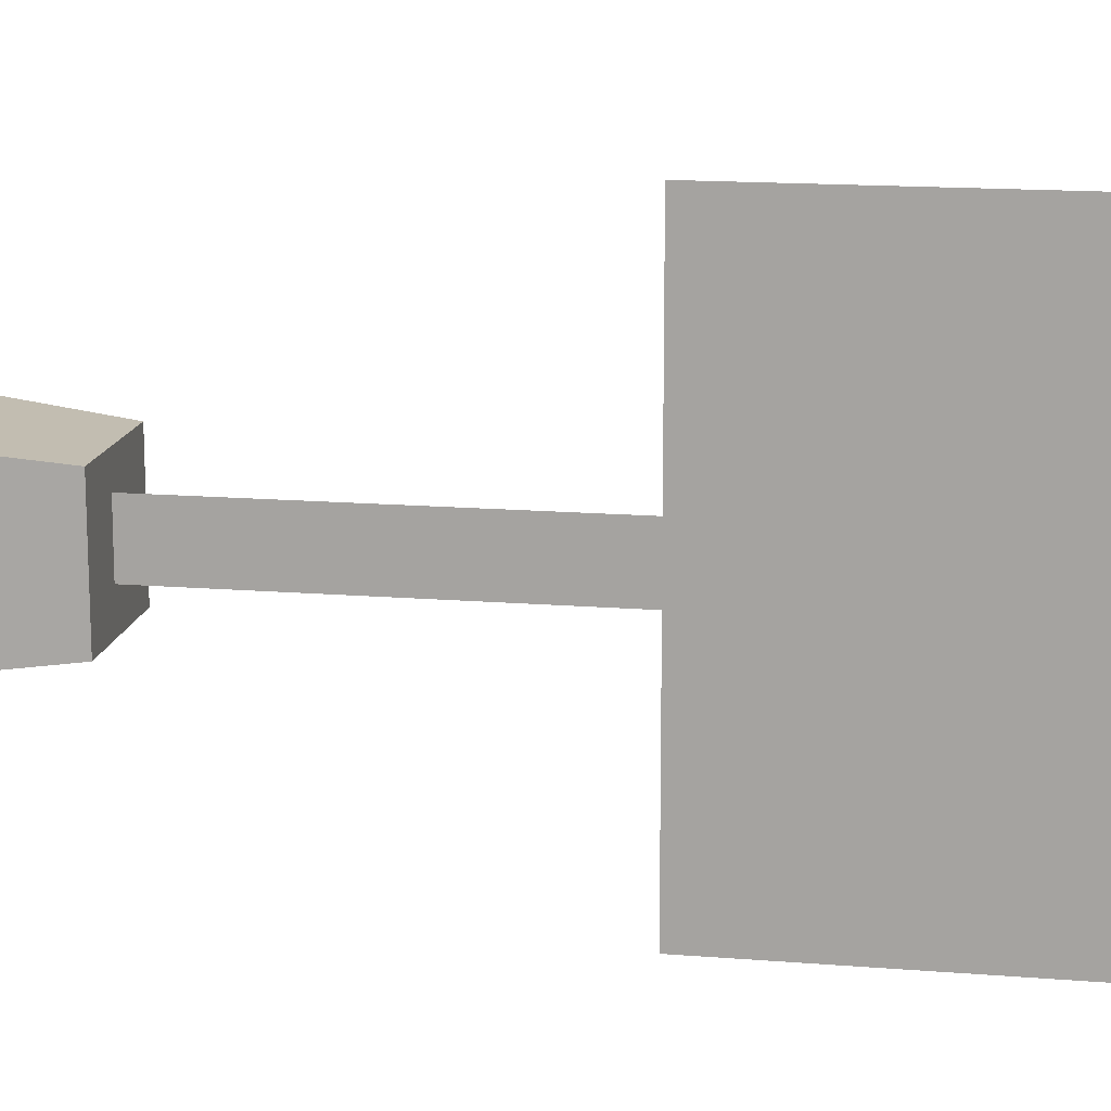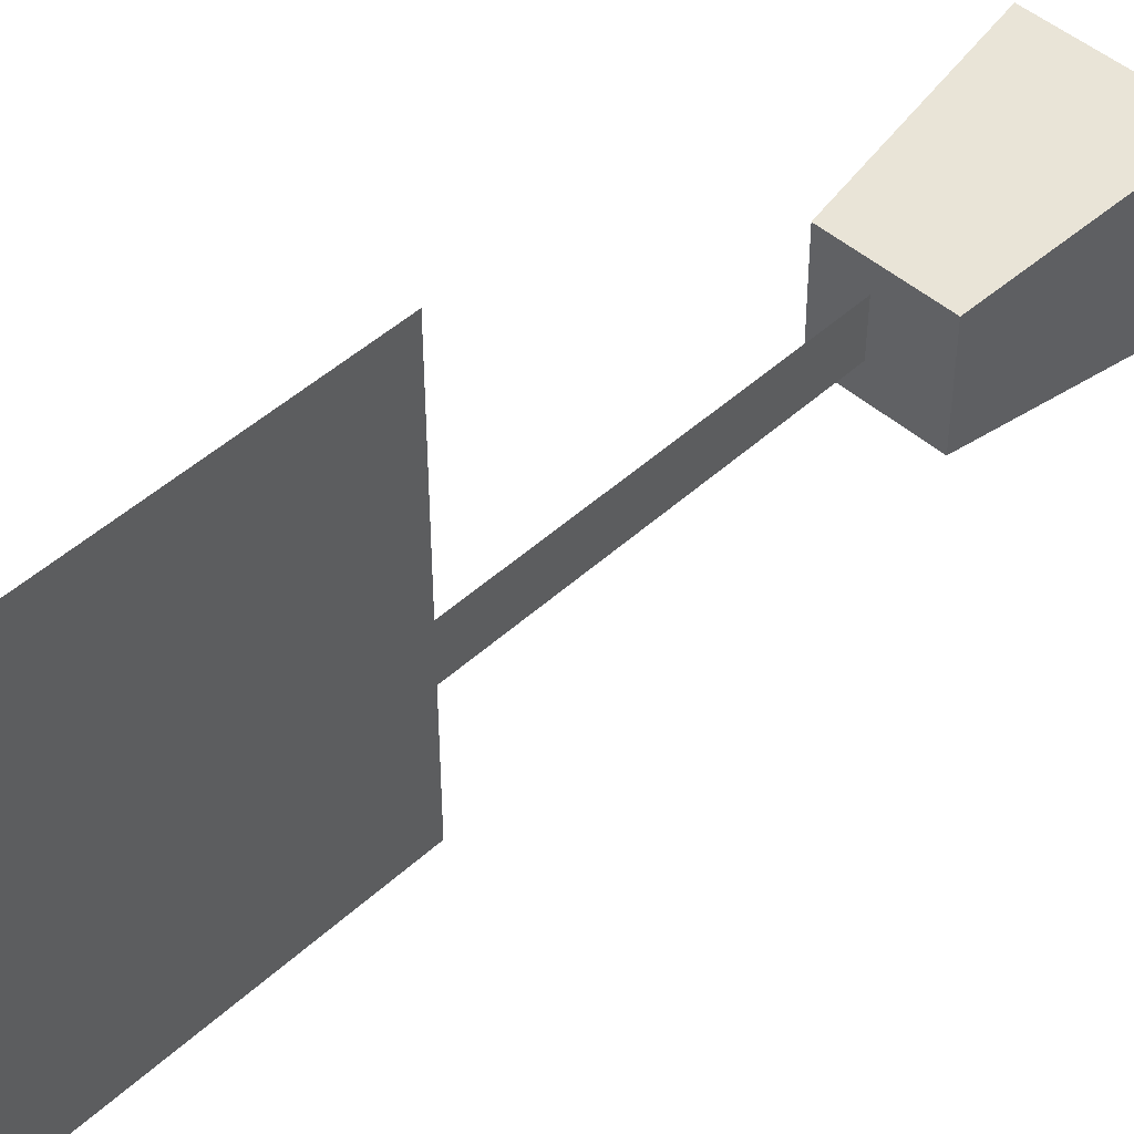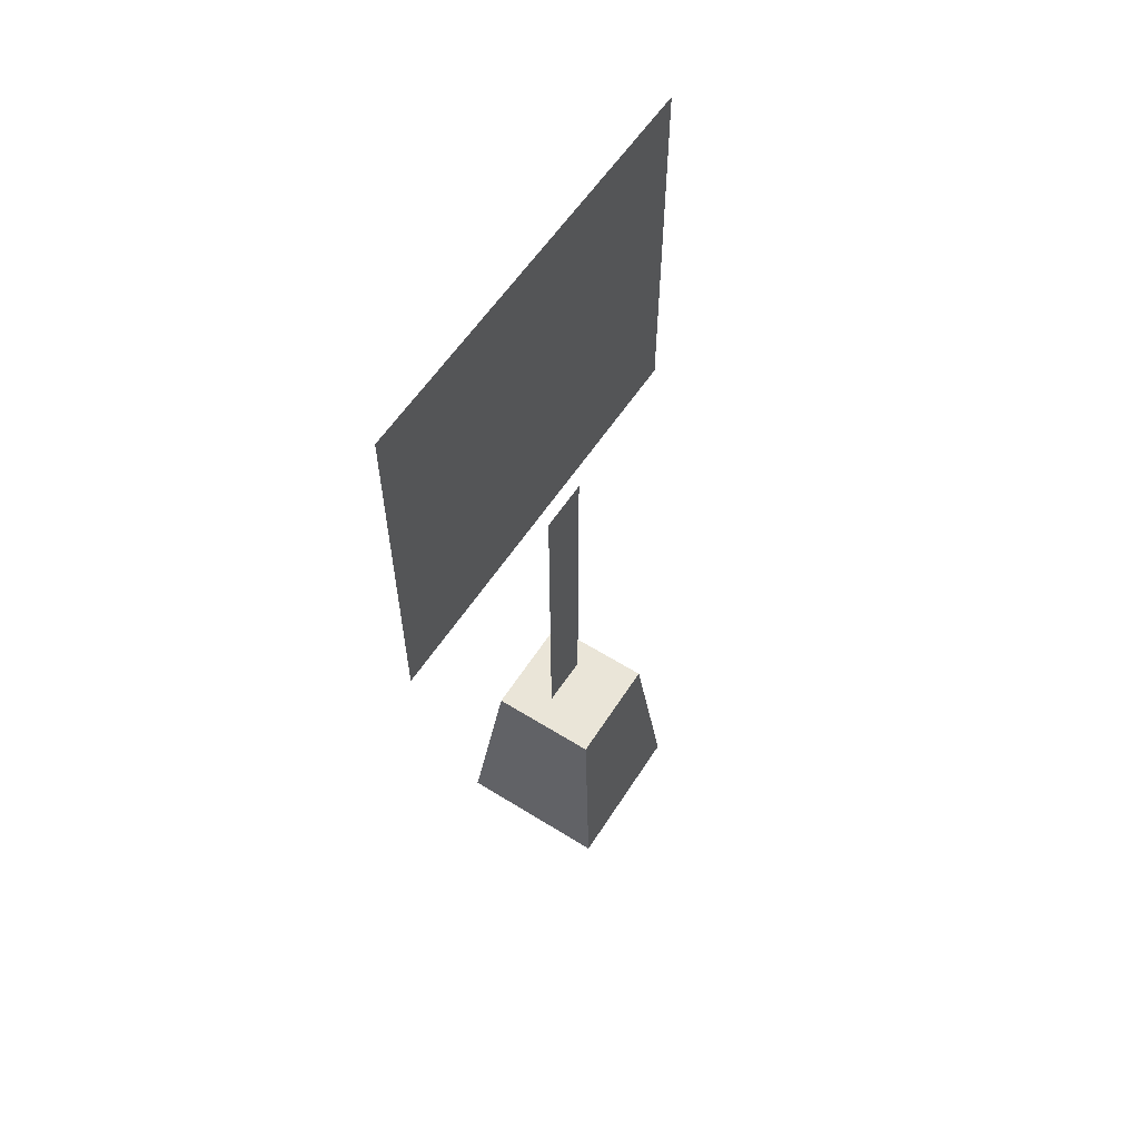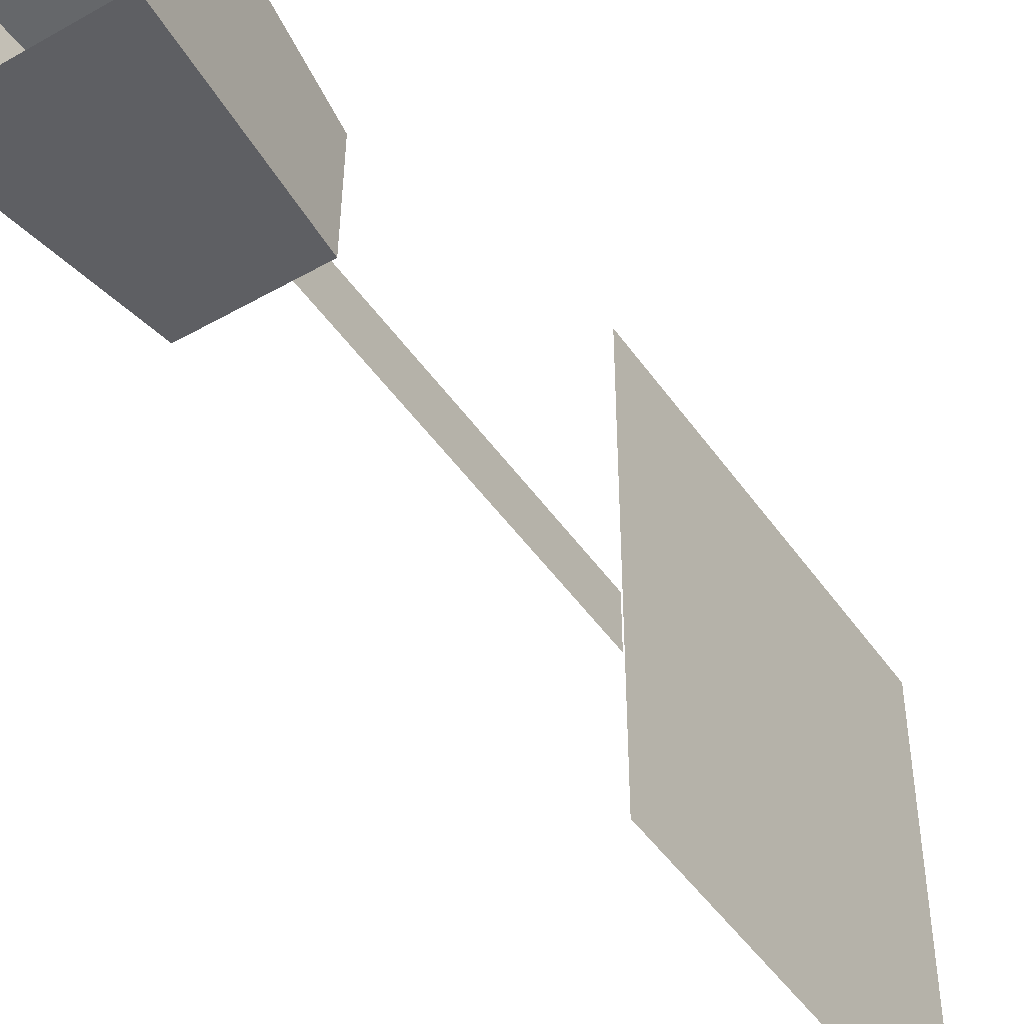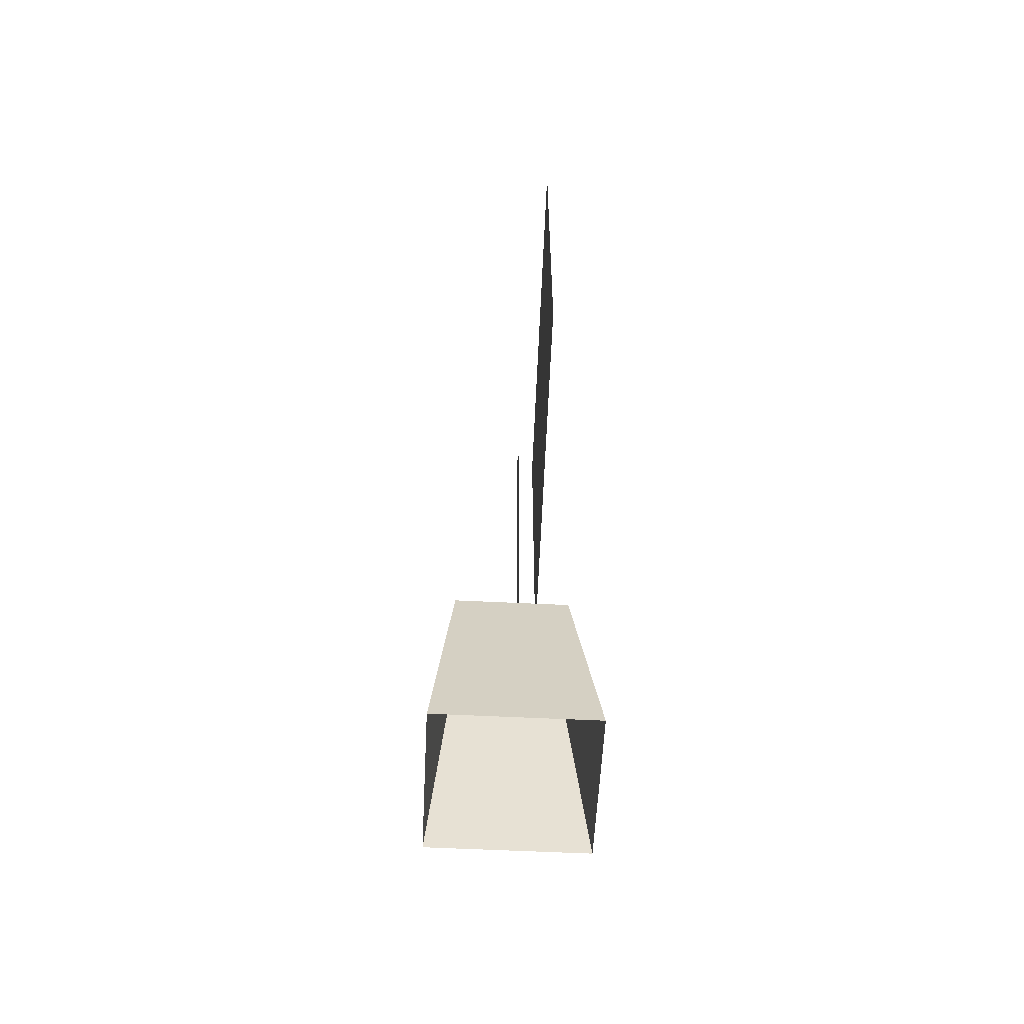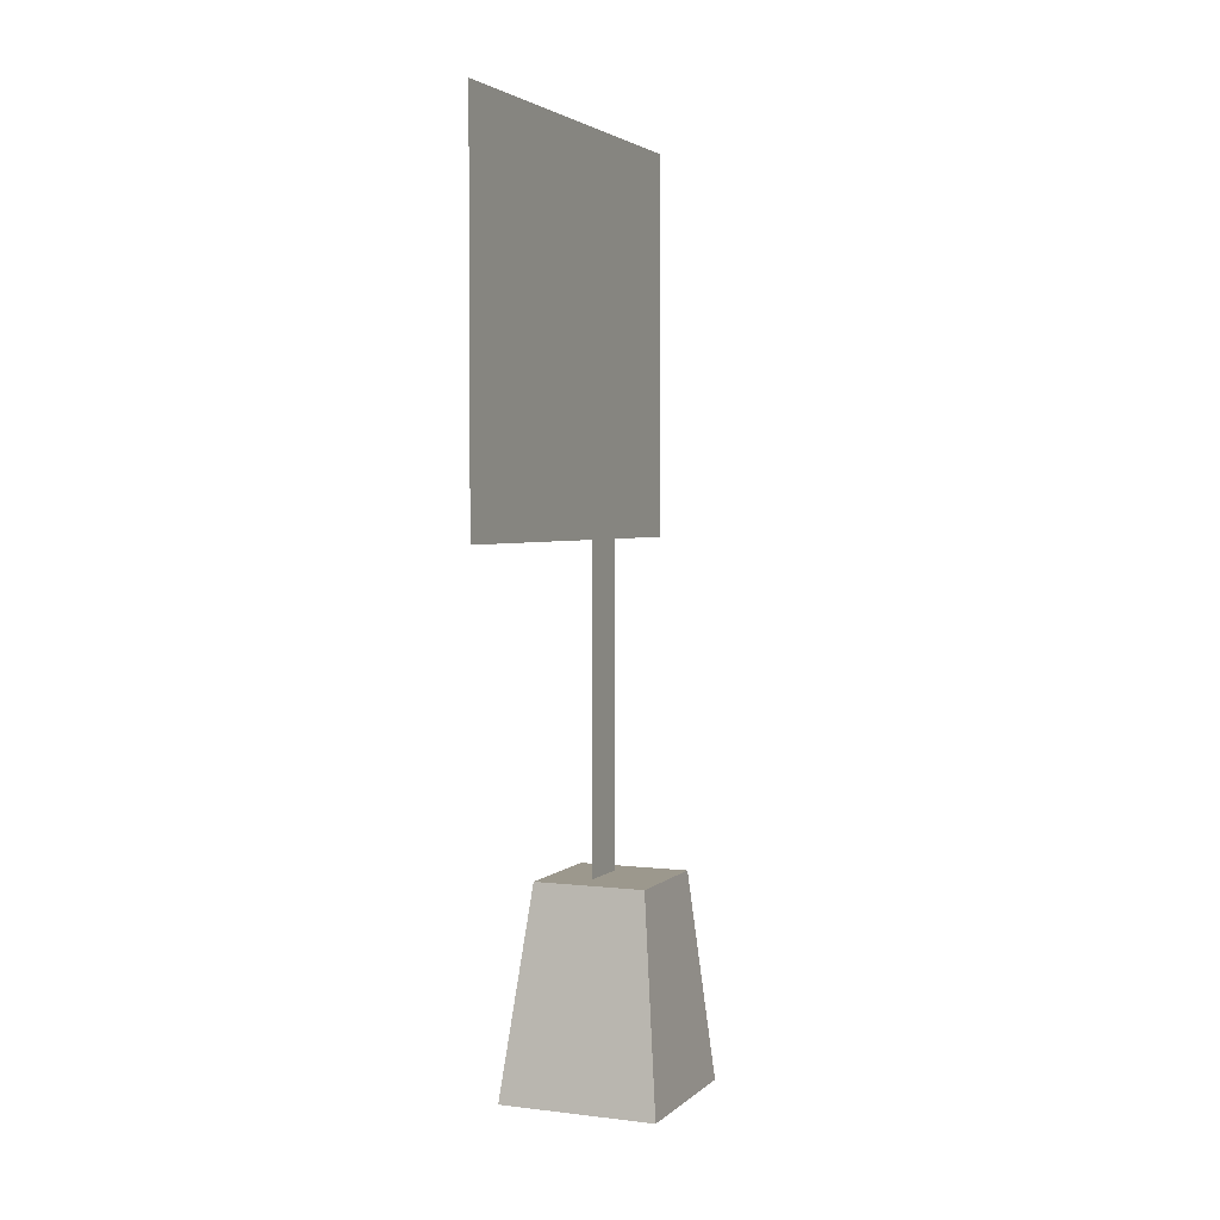
<metadata>
{"format":"obj","ext":"obj","renderer":"f3d","projection":"perspective","resolution":1024,"background":"white","views":[{"elev":14.4,"azim":-79.7,"up":"+Y"},{"elev":48.4,"azim":44.7,"up":"+Y"},{"elev":59.4,"azim":33.3,"up":"+Z"},{"elev":-47.5,"azim":-146.9,"up":"+Y"},{"elev":-57.8,"azim":177.8,"up":"+Z"},{"elev":3.0,"azim":23.4,"up":"+Z"}]}
</metadata>
<code>
v 0.01008 -0.006884 -0.00091
v 0.009945 0.003953 -0.00091
v 0.008572 0.002344 0.01335
v 0.008666 -0.005309 0.01335
v -0.0008952 0.00382 -0.00091
v 0.0009173 0.002249 0.01335
v -0.0007613 -0.007018 -0.00091
v 0.001012 -0.005403 0.01335
v 0.004147 -0.003168 0.01326
v 0.004147 -0.003168 0.03852
v 0.004147 0.0004866 0.03852
v 0.004147 0.0004866 0.01326
v 0.002074 -0.01617 0.03513
v 0.002074 -0.01617 0.06223
v 0.002074 0.01349 0.06223
v 0.002074 0.01349 0.03513
g polySurface182 group1
f 1 2 3 4
f 2 5 6 3
f 7 1 4 8
f 8 6 5 7
f 3 6 8 4
g pPlane1 group1
f 9 10 11 12
g pPlane2 group1
f 13 14 15 16

</code>
